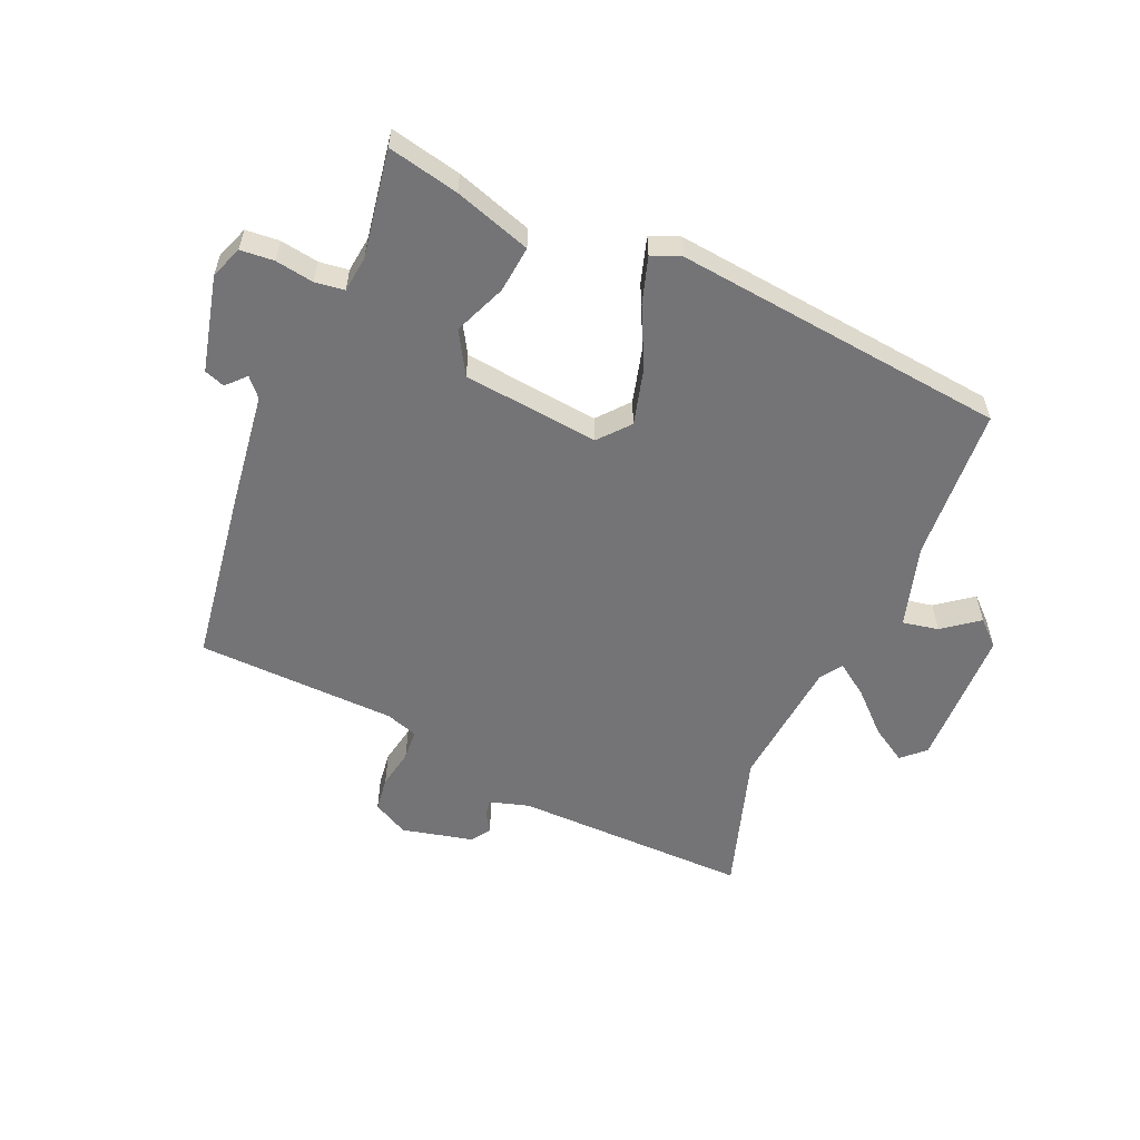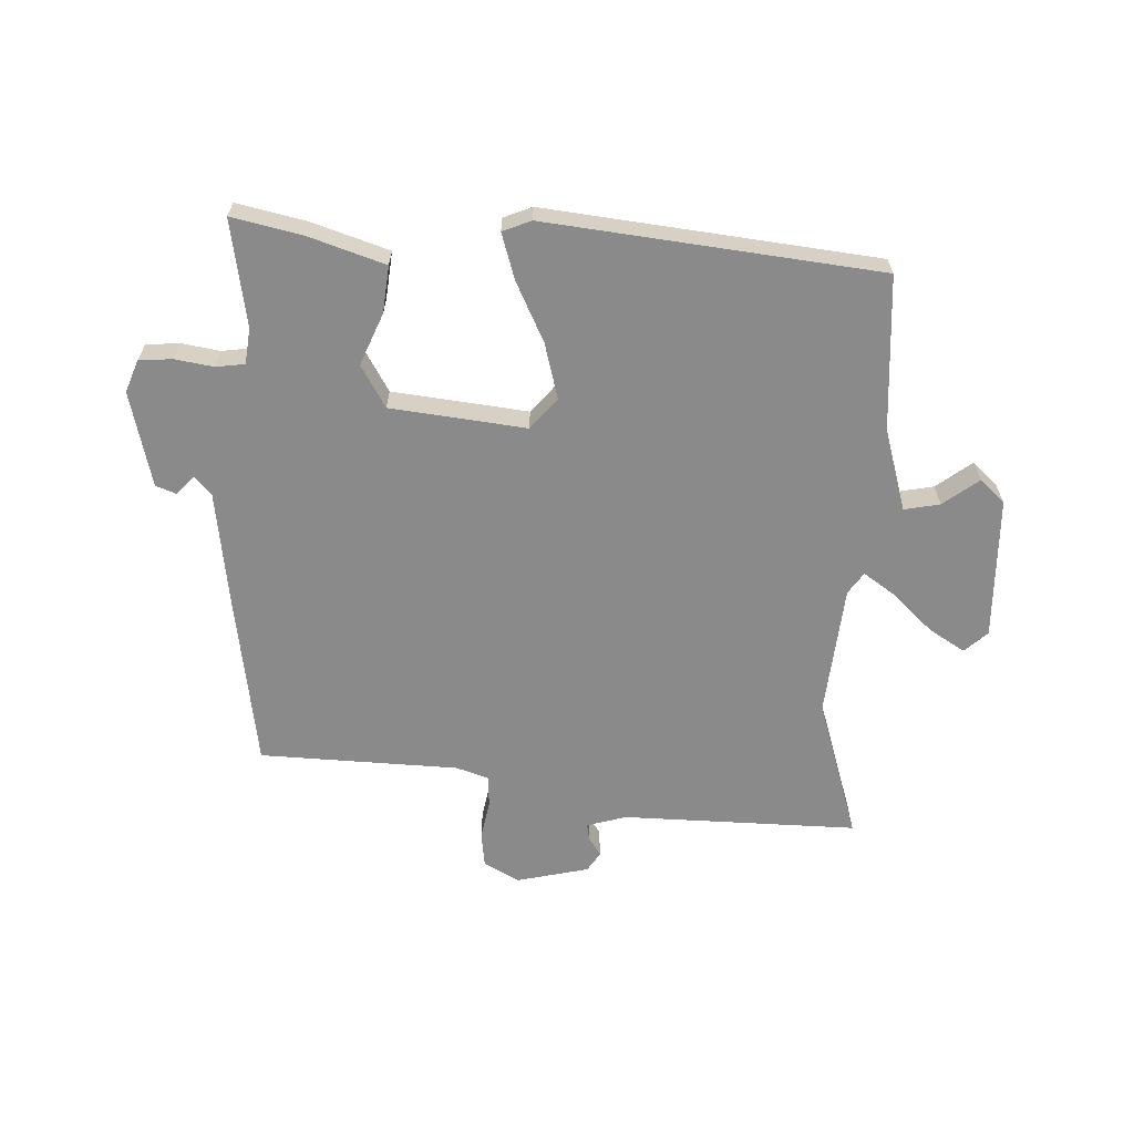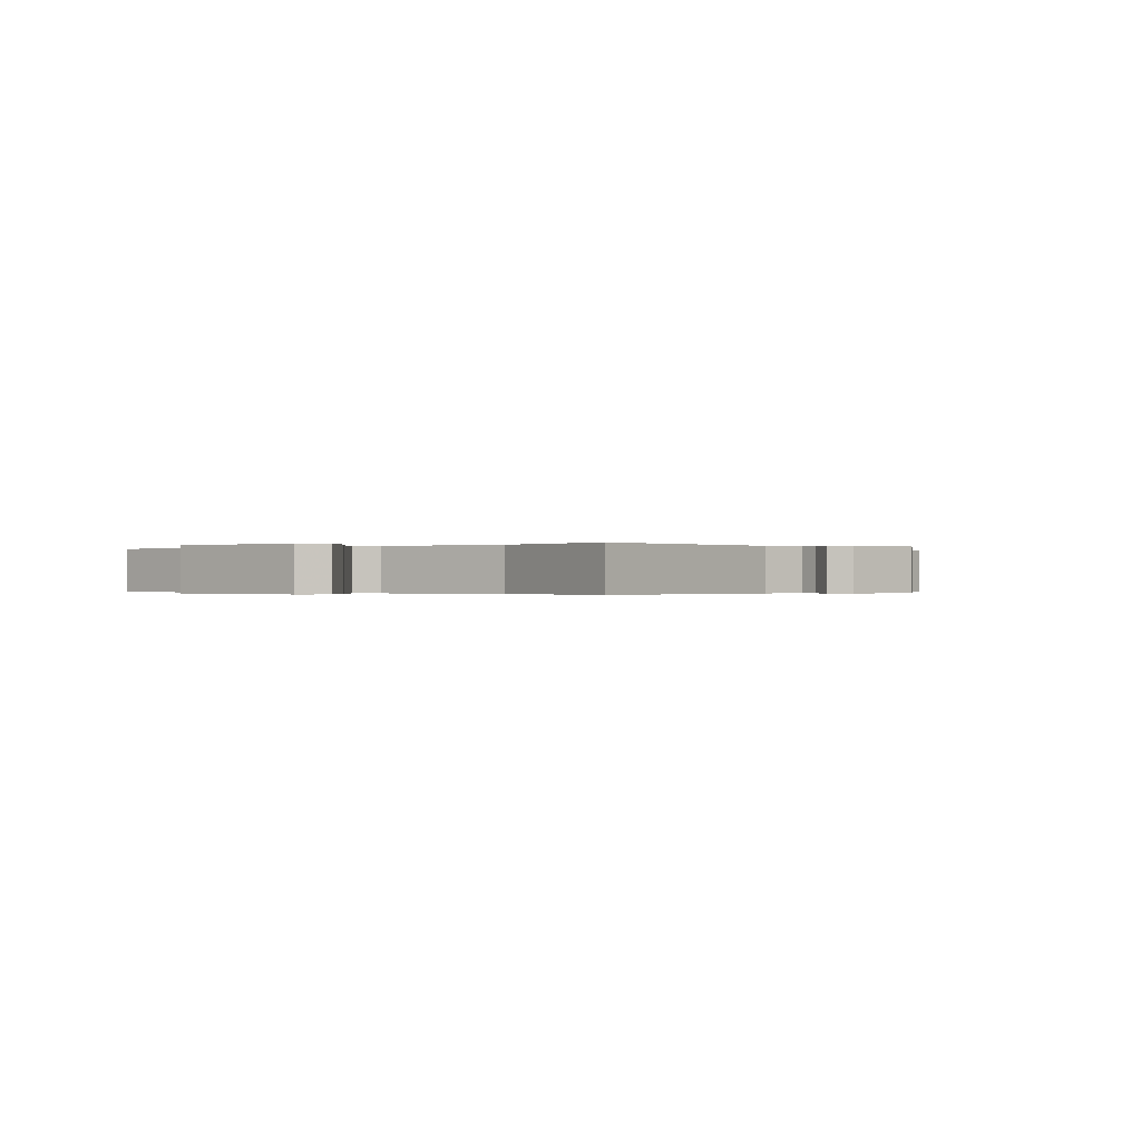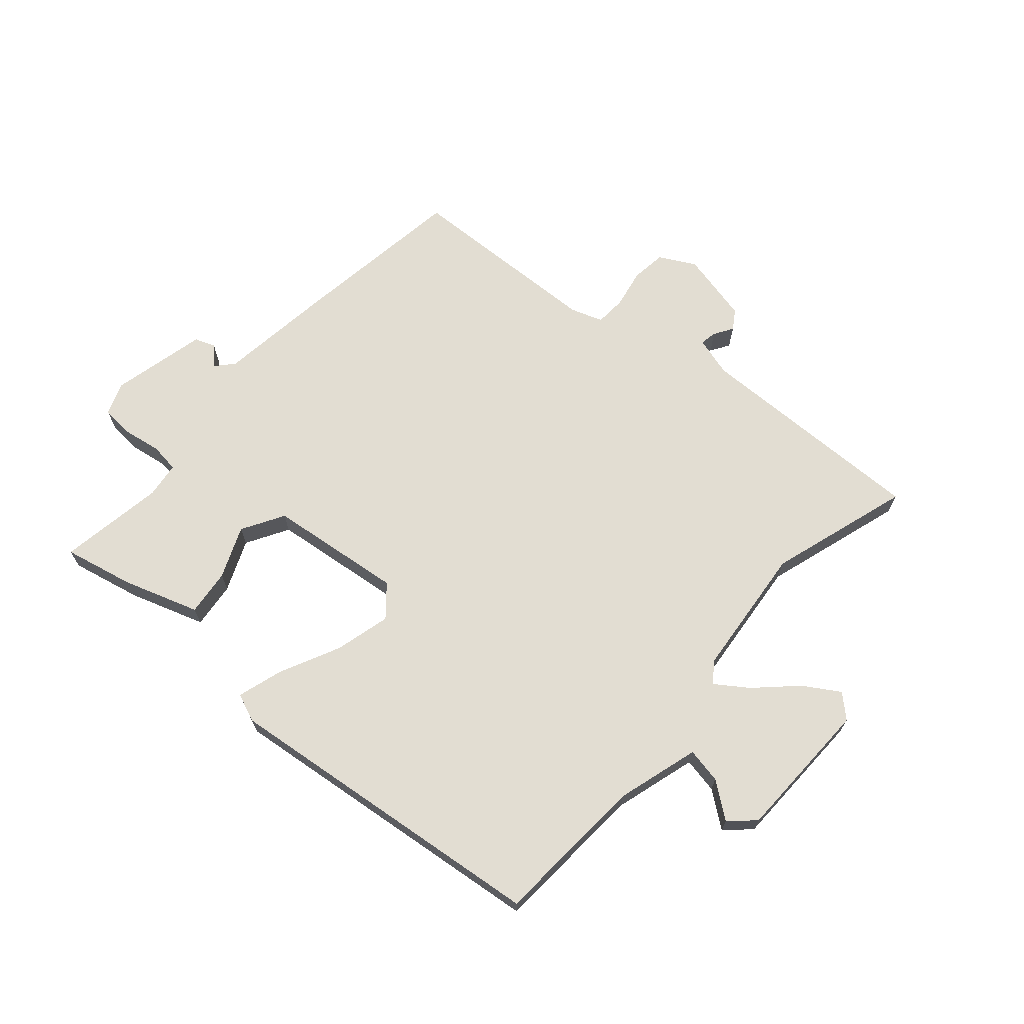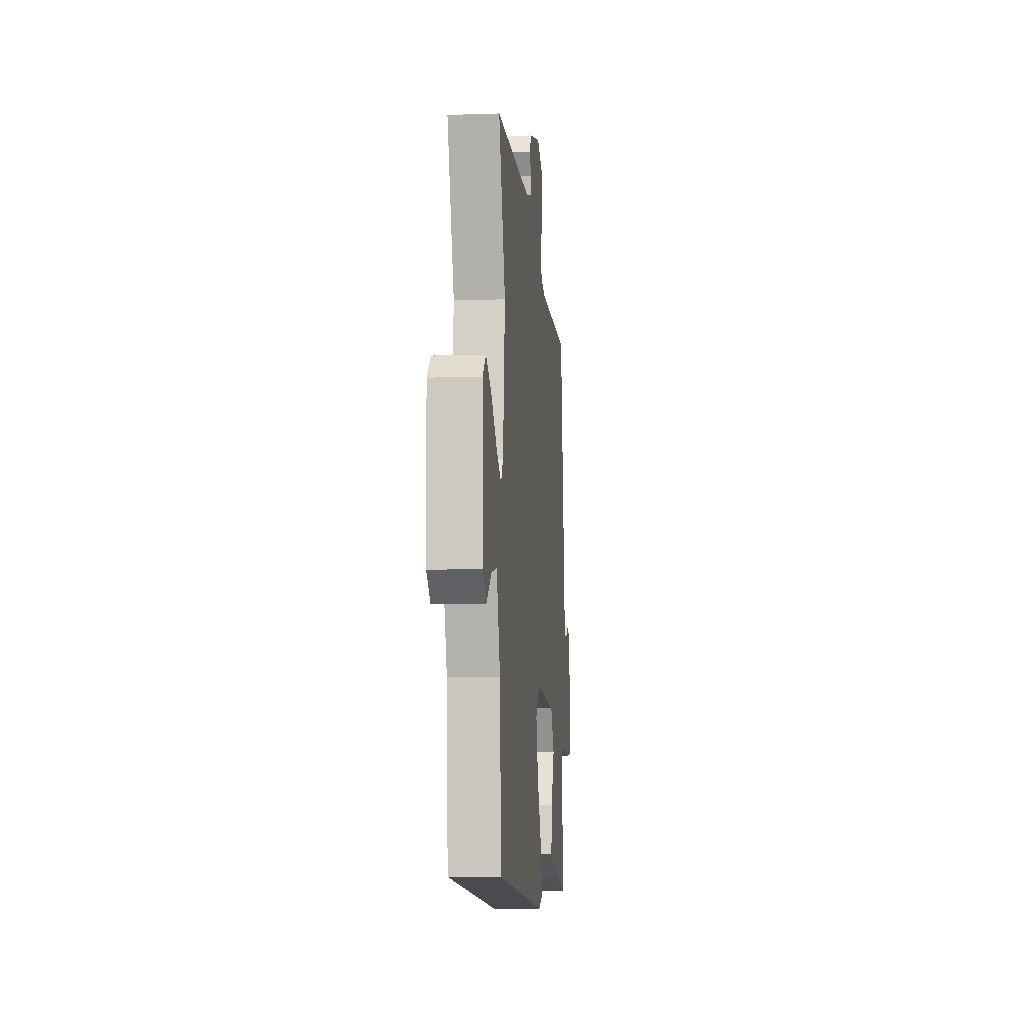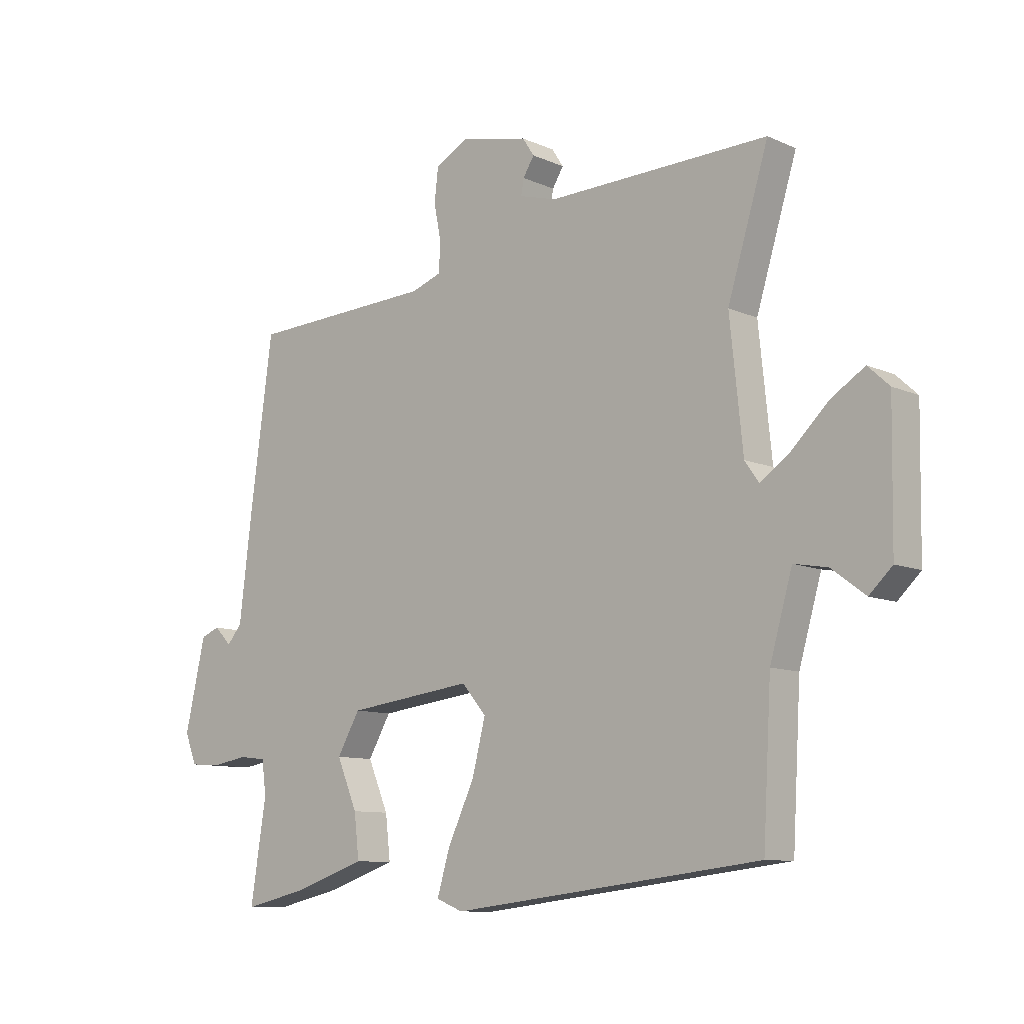
<metadata>
{"format":"obj","ext":"obj","renderer":"f3d","projection":"perspective","resolution":1024,"background":"white","views":[{"elev":-56.3,"azim":157.2,"up":"+Y"},{"elev":-63.5,"azim":178.2,"up":"+Y"},{"elev":-0.2,"azim":-50.9,"up":"+Y"},{"elev":68.3,"azim":-138.5,"up":"+Y"},{"elev":-6.9,"azim":-84.2,"up":"+Z"},{"elev":-9.9,"azim":-138.5,"up":"+Z"}]}
</metadata>
<code>
v 0.509 0.07 0.44
v 0.549 0.07 0.146
v 0.573 0.07 -0.049
v 0.6 0.07 -0.08
v 0.63 0.07 -0.049
v 0.664 0.07 -0.062
v 0.701 0.07 -0.223
v 0.68 0.07 -0.277
v 0.624 0.07 -0.281
v 0.56 0.07 -0.27
v 0.511 0.07 -0.276
v 0.503 0.07 -0.336
v 0.531 0.07 -0.515
v 0.413 0.07 -0.488
v 0.286 0.07 -0.445
v 0.295 0.07 -0.367
v 0.332 0.07 -0.28
v 0.291 0.07 -0.209
v 0.064 0.07 -0.181
v 0.02 0.07 -0.232
v 0.044 0.07 -0.326
v 0.092 0.07 -0.427
v 0.115 0.07 -0.504
v 0.067 0.07 -0.523
v -0.489 0.07 -0.456
v -0.504 0.07 -0.197
v -0.544 0.07 -0.058
v -0.604 0.07 -0.069
v -0.664 0.07 -0.114
v -0.705 0.07 -0.075
v -0.709 0.07 0.164
v -0.671 0.07 0.199
v -0.611 0.07 0.161
v -0.546 0.07 0.098
v -0.492 0.07 0.06
v -0.467 0.07 0.096
v -0.444 0.07 0.318
v -0.517 0.07 0.556
v -0.121 0.07 0.546
v -0.054 0.07 0.565
v -0.059 0.07 0.593
v -0.079 0.07 0.625
v -0.058 0.07 0.657
v 0.063 0.07 0.684
v 0.123 0.07 0.651
v 0.13 0.07 0.592
v 0.117 0.07 0.526
v 0.12 0.07 0.474
v 0.174 0.07 0.455
v 0.509 0 0.44
v 0.549 0 0.146
v 0.573 0 -0.049
v 0.6 0 -0.08
v 0.63 0 -0.049
v 0.664 0 -0.062
v 0.701 0 -0.223
v 0.68 0 -0.277
v 0.624 0 -0.281
v 0.56 0 -0.27
v 0.511 0 -0.276
v 0.503 0 -0.336
v 0.531 0 -0.515
v 0.413 0 -0.488
v 0.286 0 -0.445
v 0.295 0 -0.367
v 0.332 0 -0.28
v 0.291 0 -0.209
v 0.064 0 -0.181
v 0.02 0 -0.232
v 0.044 0 -0.326
v 0.092 0 -0.427
v 0.115 0 -0.504
v 0.067 0 -0.523
v -0.489 0 -0.456
v -0.504 0 -0.197
v -0.544 0 -0.058
v -0.604 0 -0.069
v -0.664 0 -0.114
v -0.705 0 -0.075
v -0.709 0 0.164
v -0.671 0 0.199
v -0.611 0 0.161
v -0.546 0 0.098
v -0.492 0 0.06
v -0.467 0 0.096
v -0.444 0 0.318
v -0.517 0 0.556
v -0.121 0 0.546
v -0.054 0 0.565
v -0.059 0 0.593
v -0.079 0 0.625
v -0.058 0 0.657
v 0.063 0 0.684
v 0.123 0 0.651
v 0.13 0 0.592
v 0.117 0 0.526
v 0.12 0 0.474
v 0.174 0 0.455
f 45 46 47
f 44 45 47
f 43 44 47
f 42 43 47
f 41 42 47
f 40 41 47 48
f 39 40 48
f 39 48 49
f 38 39 49
f 37 38 49
f 32 33 34
f 31 32 34
f 30 31 34
f 29 30 34
f 28 29 34
f 27 28 34 35
f 26 27 35 36
f 25 26 36
f 24 25 36
f 23 24 36
f 22 23 36
f 21 22 36
f 15 16 17
f 14 15 17
f 13 14 17
f 12 13 17
f 11 12 17 18
f 10 11 18
f 8 9 10
f 7 8 10
f 6 7 10
f 5 6 10
f 4 5 10
f 3 4 10 18
f 2 3 18 19
f 49 1 2 19
f 20 21 36 37
f 19 20 37 49
f 96 95 94
f 96 94 93
f 96 93 92
f 96 92 91
f 96 91 90
f 97 96 90 89
f 97 89 88
f 98 97 88
f 98 88 87
f 98 87 86
f 83 82 81
f 83 81 80
f 83 80 79
f 83 79 78
f 83 78 77
f 84 83 77 76
f 85 84 76 75
f 85 75 74
f 85 74 73
f 85 73 72
f 85 72 71
f 85 71 70
f 66 65 64
f 66 64 63
f 66 63 62
f 66 62 61
f 67 66 61 60
f 67 60 59
f 59 58 57
f 59 57 56
f 59 56 55
f 59 55 54
f 59 54 53
f 67 59 53 52
f 68 67 52 51
f 68 51 50 98
f 86 85 70 69
f 98 86 69 68
f 1 50 51 2
f 2 51 52 3
f 3 52 53 4
f 4 53 54 5
f 5 54 55 6
f 6 55 56 7
f 7 56 57 8
f 8 57 58 9
f 9 58 59 10
f 10 59 60 11
f 11 60 61 12
f 12 61 62 13
f 13 62 63 14
f 14 63 64 15
f 15 64 65 16
f 16 65 66 17
f 17 66 67 18
f 18 67 68 19
f 19 68 69 20
f 20 69 70 21
f 21 70 71 22
f 22 71 72 23
f 23 72 73 24
f 24 73 74 25
f 25 74 75 26
f 26 75 76 27
f 27 76 77 28
f 28 77 78 29
f 29 78 79 30
f 30 79 80 31
f 31 80 81 32
f 32 81 82 33
f 33 82 83 34
f 34 83 84 35
f 35 84 85 36
f 36 85 86 37
f 37 86 87 38
f 38 87 88 39
f 39 88 89 40
f 40 89 90 41
f 41 90 91 42
f 42 91 92 43
f 43 92 93 44
f 44 93 94 45
f 45 94 95 46
f 46 95 96 47
f 47 96 97 48
f 48 97 98 49
f 49 98 50 1

</code>
